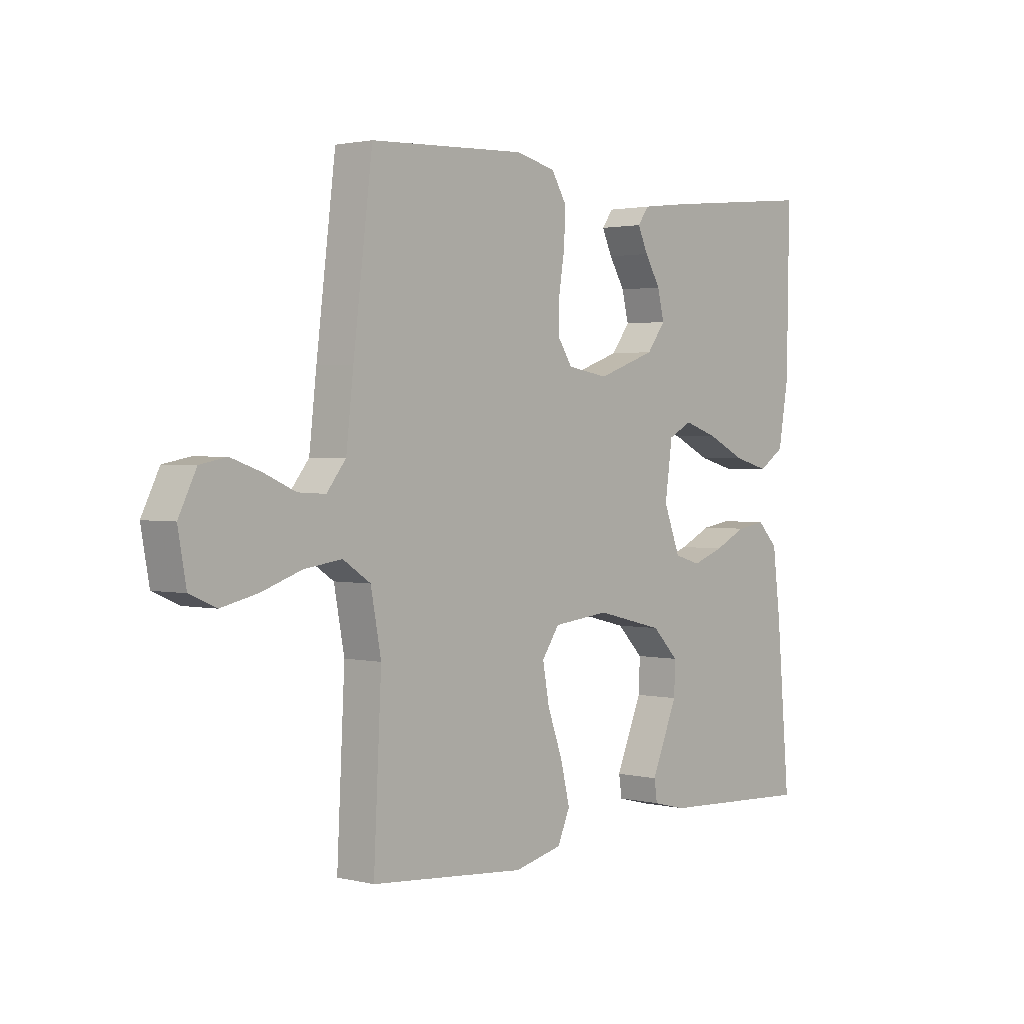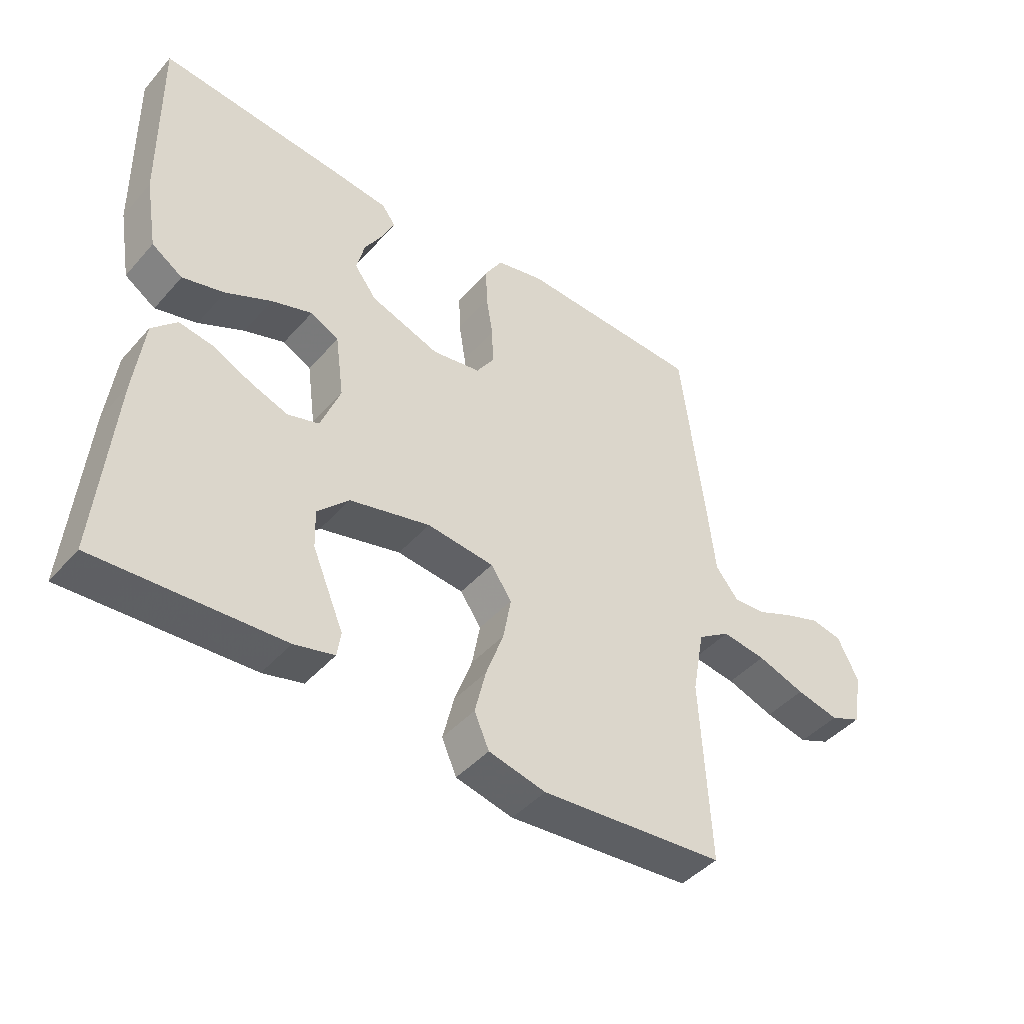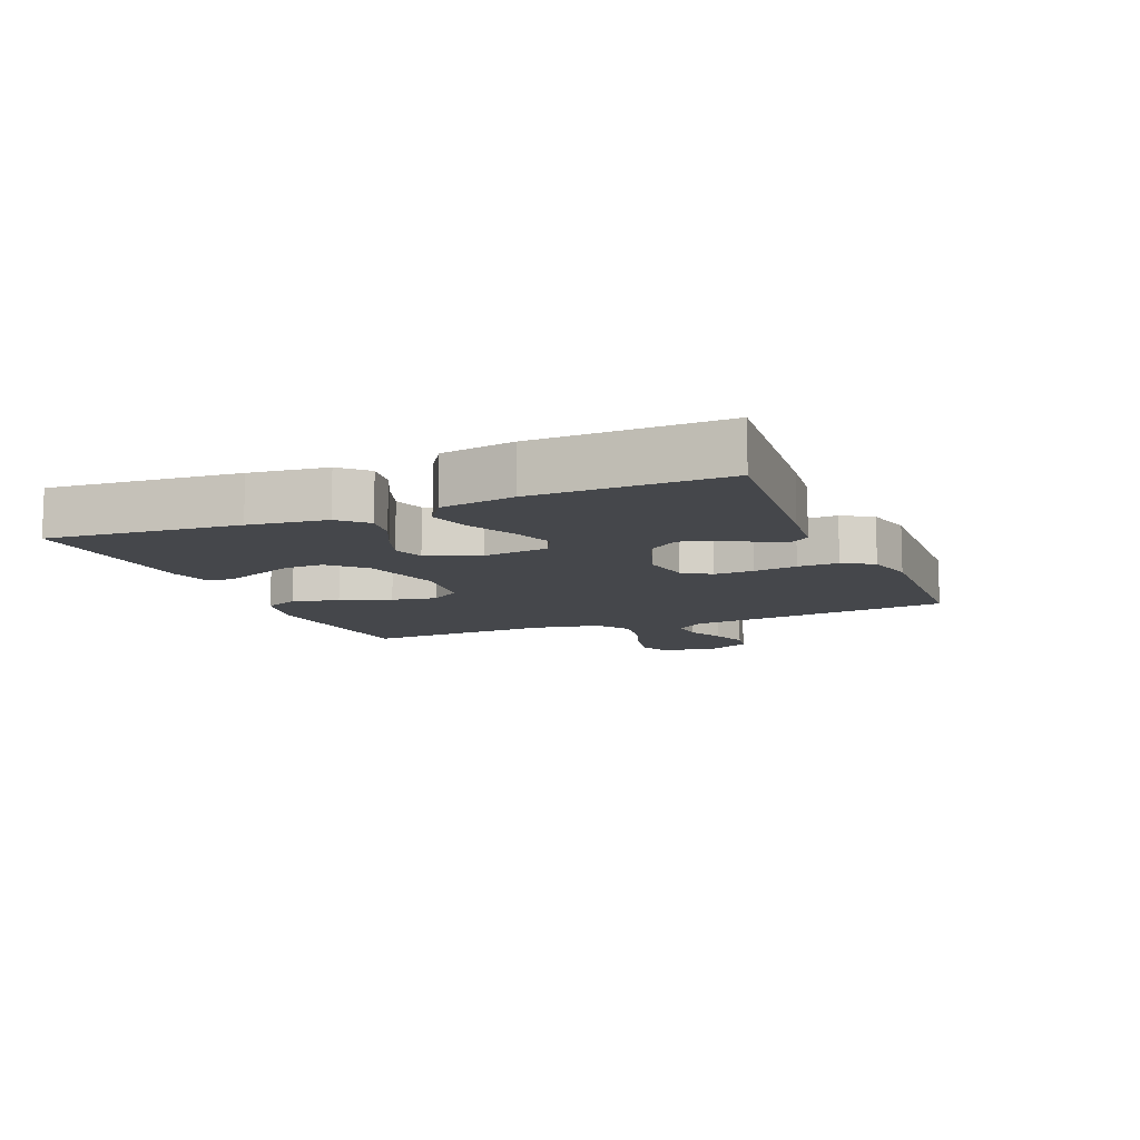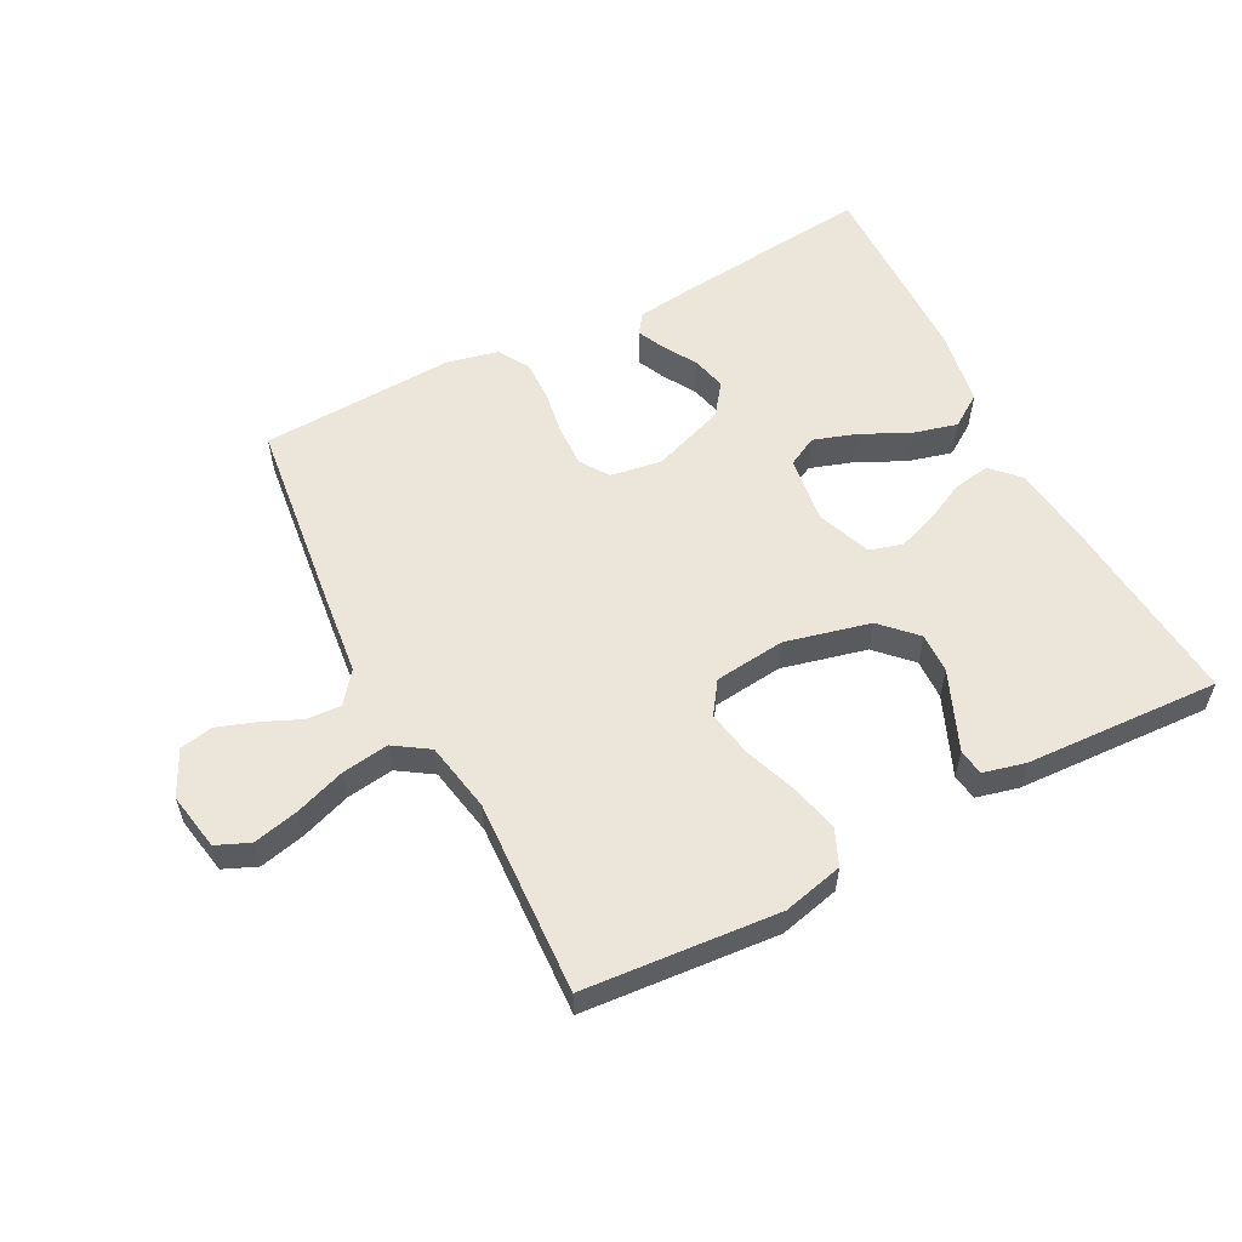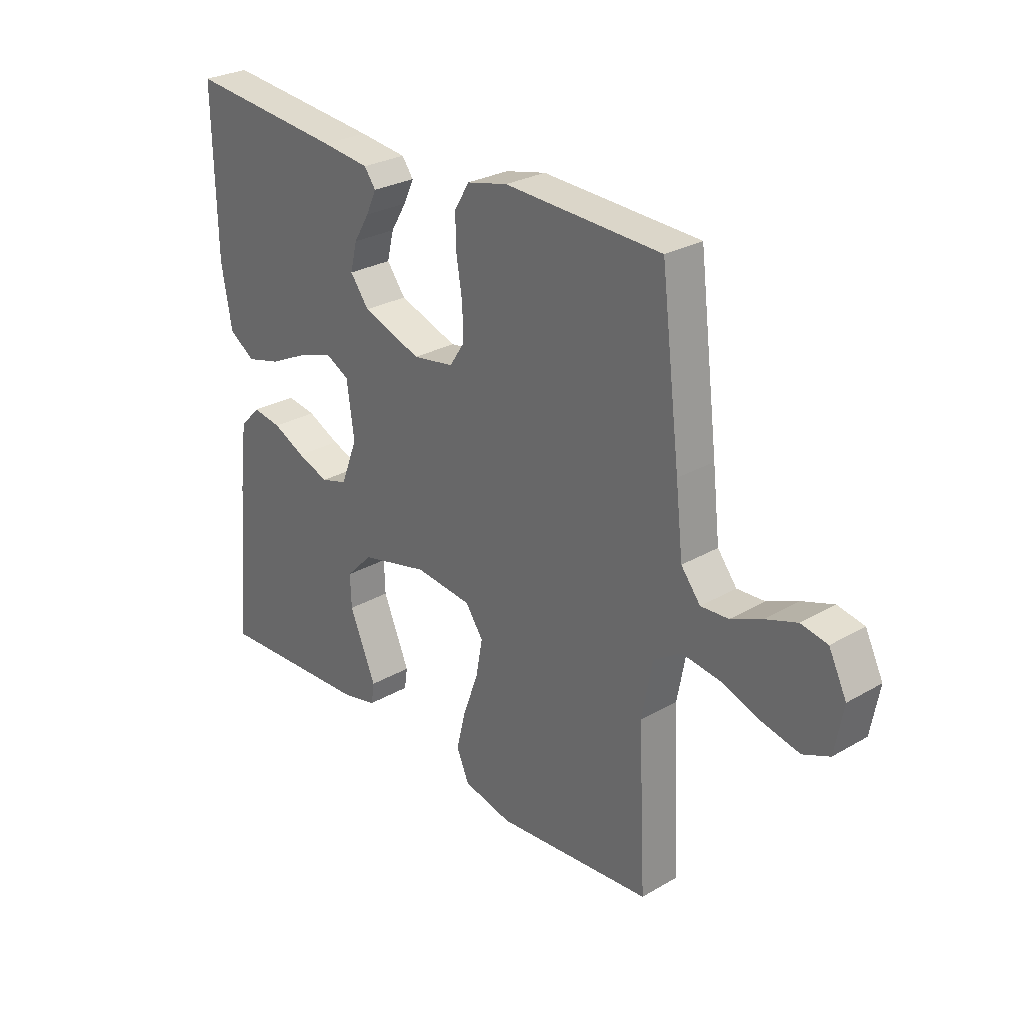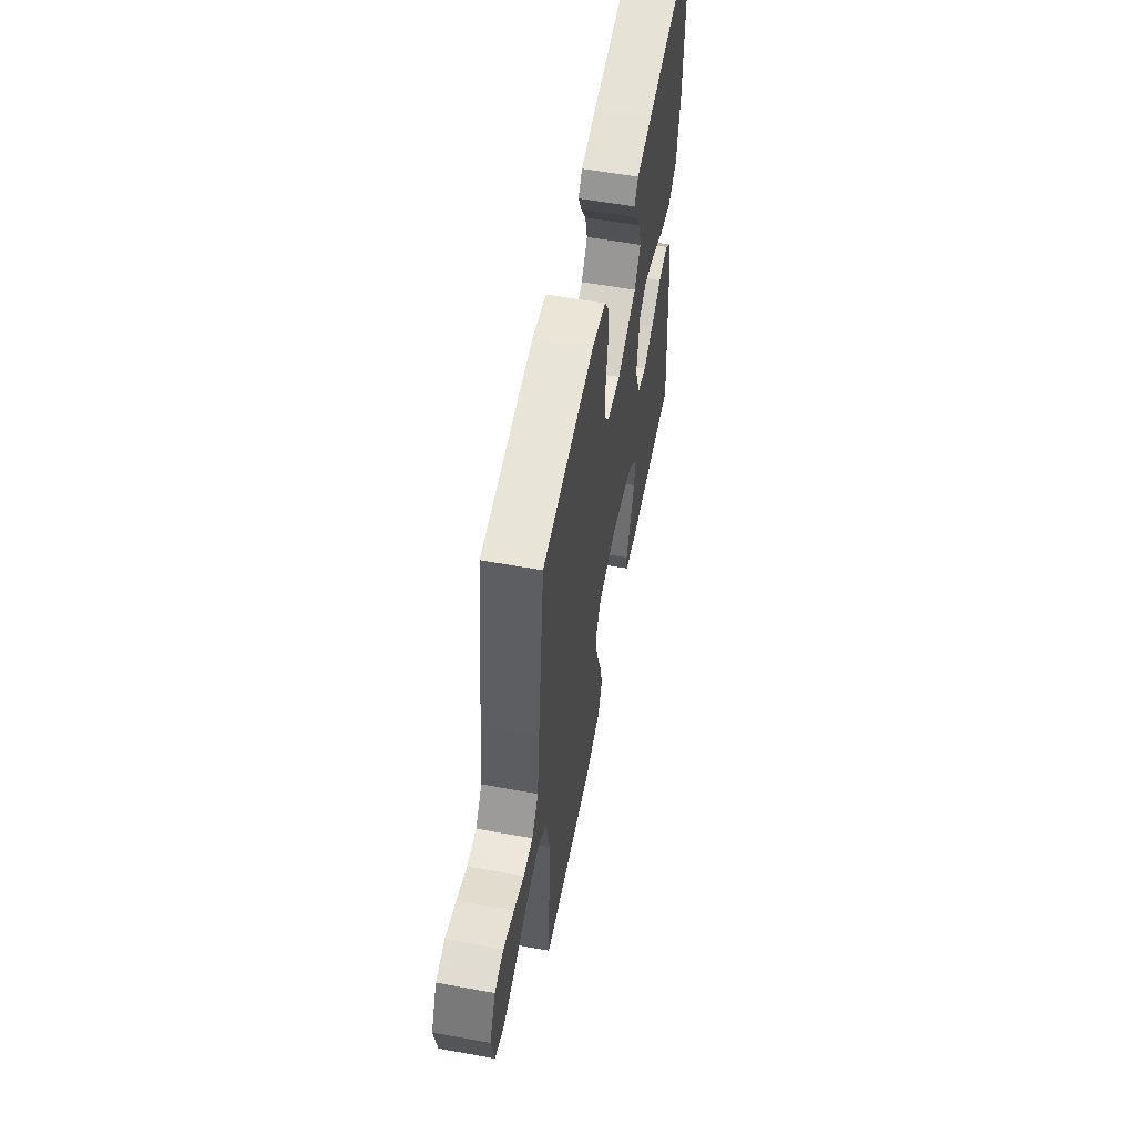
<metadata>
{"format":"obj","ext":"obj","renderer":"f3d","projection":"perspective","resolution":1024,"background":"white","views":[{"elev":1.9,"azim":130.6,"up":"+Z"},{"elev":-44.3,"azim":-38.2,"up":"+Z"},{"elev":-10.3,"azim":-67.4,"up":"+Y"},{"elev":57.0,"azim":152.4,"up":"+Y"},{"elev":27.7,"azim":48.5,"up":"+Z"},{"elev":57.3,"azim":100.7,"up":"+Z"}]}
</metadata>
<code>
v -0.5 0.07 0.5
v -0.2 0.07 0.47
v -0.108 0.07 0.459
v -0.086 0.07 0.429
v -0.106 0.07 0.386
v -0.136 0.07 0.336
v -0.149 0.07 0.283
v -0.113 0.07 0.235
v 0 0.07 0.195
v 0.079 0.07 0.208
v 0.108 0.07 0.252
v 0.106 0.07 0.314
v 0.095 0.07 0.383
v 0.093 0.07 0.447
v 0.122 0.07 0.495
v 0.2 0.07 0.513
v 0.5 0.07 0.5
v 0.537 0.07 0.2
v 0.551 0.07 0.076
v 0.588 0.07 0.029
v 0.641 0.07 0.032
v 0.7 0.07 0.058
v 0.76 0.07 0.079
v 0.811 0.07 0.069
v 0.845 0.07 0
v 0.829 0.07 -0.089
v 0.778 0.07 -0.111
v 0.708 0.07 -0.095
v 0.63 0.07 -0.068
v 0.558 0.07 -0.058
v 0.505 0.07 -0.093
v 0.485 0.07 -0.2
v 0.5 0.07 -0.5
v 0.2 0.07 -0.525
v 0.107 0.07 -0.503
v 0.083 0.07 -0.448
v 0.101 0.07 -0.374
v 0.13 0.07 -0.294
v 0.143 0.07 -0.223
v 0.109 0.07 -0.174
v 0 0.07 -0.162
v -0.131 0.07 -0.194
v -0.182 0.07 -0.246
v -0.18 0.07 -0.308
v -0.153 0.07 -0.372
v -0.129 0.07 -0.429
v -0.135 0.07 -0.469
v -0.2 0.07 -0.485
v -0.5 0.07 -0.5
v -0.474 0.07 -0.2
v -0.459 0.07 -0.078
v -0.419 0.07 -0.037
v -0.363 0.07 -0.046
v -0.301 0.07 -0.076
v -0.24 0.07 -0.098
v -0.189 0.07 -0.083
v -0.157 0.07 0
v -0.171 0.07 0.103
v -0.217 0.07 0.127
v -0.283 0.07 0.105
v -0.357 0.07 0.069
v -0.425 0.07 0.051
v -0.475 0.07 0.084
v -0.495 0.07 0.2
v -0.5 0 0.5
v -0.2 0 0.47
v -0.108 0 0.459
v -0.086 0 0.429
v -0.106 0 0.386
v -0.136 0 0.336
v -0.149 0 0.283
v -0.113 0 0.235
v 0 0 0.195
v 0.079 0 0.208
v 0.108 0 0.252
v 0.106 0 0.314
v 0.095 0 0.383
v 0.093 0 0.447
v 0.122 0 0.495
v 0.2 0 0.513
v 0.5 0 0.5
v 0.537 0 0.2
v 0.551 0 0.076
v 0.588 0 0.029
v 0.641 0 0.032
v 0.7 0 0.058
v 0.76 0 0.079
v 0.811 0 0.069
v 0.845 0 0
v 0.829 0 -0.089
v 0.778 0 -0.111
v 0.708 0 -0.095
v 0.63 0 -0.068
v 0.558 0 -0.058
v 0.505 0 -0.093
v 0.485 0 -0.2
v 0.5 0 -0.5
v 0.2 0 -0.525
v 0.107 0 -0.503
v 0.083 0 -0.448
v 0.101 0 -0.374
v 0.13 0 -0.294
v 0.143 0 -0.223
v 0.109 0 -0.174
v 0 0 -0.162
v -0.131 0 -0.194
v -0.182 0 -0.246
v -0.18 0 -0.308
v -0.153 0 -0.372
v -0.129 0 -0.429
v -0.135 0 -0.469
v -0.2 0 -0.485
v -0.5 0 -0.5
v -0.474 0 -0.2
v -0.459 0 -0.078
v -0.419 0 -0.037
v -0.363 0 -0.046
v -0.301 0 -0.076
v -0.24 0 -0.098
v -0.189 0 -0.083
v -0.157 0 0
v -0.171 0 0.103
v -0.217 0 0.127
v -0.283 0 0.105
v -0.357 0 0.069
v -0.425 0 0.051
v -0.475 0 0.084
v -0.495 0 0.2
f 4 5 6
f 3 4 6
f 2 3 6
f 1 2 6
f 64 1 6
f 63 64 6
f 62 63 6
f 61 62 6
f 60 61 6
f 59 60 6 7
f 58 59 7 8
f 57 58 8 9
f 56 57 9 10
f 52 53 54
f 51 52 54
f 50 51 54
f 49 50 54
f 48 49 54
f 47 48 54
f 46 47 54
f 45 46 54
f 44 45 54
f 43 44 54 55
f 42 43 55 56
f 36 37 38
f 35 36 38
f 34 35 38
f 33 34 38
f 32 33 38
f 31 32 38 39
f 30 31 39 40
f 27 28 29
f 26 27 29
f 25 26 29
f 24 25 29
f 23 24 29
f 22 23 29
f 21 22 29
f 20 21 29 30
f 30 40 41
f 20 30 41
f 19 20 41
f 17 18 19
f 16 17 19
f 15 16 19
f 14 15 19
f 13 14 19
f 12 13 19
f 42 56 10
f 41 42 10
f 19 41 10
f 19 10 11
f 11 12 19
f 70 69 68
f 70 68 67
f 70 67 66
f 70 66 65
f 70 65 128
f 70 128 127
f 70 127 126
f 70 126 125
f 70 125 124
f 71 70 124 123
f 72 71 123 122
f 73 72 122 121
f 74 73 121 120
f 118 117 116
f 118 116 115
f 118 115 114
f 118 114 113
f 118 113 112
f 118 112 111
f 118 111 110
f 118 110 109
f 118 109 108
f 119 118 108 107
f 120 119 107 106
f 102 101 100
f 102 100 99
f 102 99 98
f 102 98 97
f 102 97 96
f 103 102 96 95
f 104 103 95 94
f 93 92 91
f 93 91 90
f 93 90 89
f 93 89 88
f 93 88 87
f 93 87 86
f 93 86 85
f 94 93 85 84
f 105 104 94
f 105 94 84
f 105 84 83
f 83 82 81
f 83 81 80
f 83 80 79
f 83 79 78
f 83 78 77
f 83 77 76
f 74 120 106
f 74 106 105
f 74 105 83
f 75 74 83
f 83 76 75
f 1 65 66 2
f 2 66 67 3
f 3 67 68 4
f 4 68 69 5
f 5 69 70 6
f 6 70 71 7
f 7 71 72 8
f 8 72 73 9
f 9 73 74 10
f 10 74 75 11
f 11 75 76 12
f 12 76 77 13
f 13 77 78 14
f 14 78 79 15
f 15 79 80 16
f 16 80 81 17
f 17 81 82 18
f 18 82 83 19
f 19 83 84 20
f 20 84 85 21
f 21 85 86 22
f 22 86 87 23
f 23 87 88 24
f 24 88 89 25
f 25 89 90 26
f 26 90 91 27
f 27 91 92 28
f 28 92 93 29
f 29 93 94 30
f 30 94 95 31
f 31 95 96 32
f 32 96 97 33
f 33 97 98 34
f 34 98 99 35
f 35 99 100 36
f 36 100 101 37
f 37 101 102 38
f 38 102 103 39
f 39 103 104 40
f 40 104 105 41
f 41 105 106 42
f 42 106 107 43
f 43 107 108 44
f 44 108 109 45
f 45 109 110 46
f 46 110 111 47
f 47 111 112 48
f 48 112 113 49
f 49 113 114 50
f 50 114 115 51
f 51 115 116 52
f 52 116 117 53
f 53 117 118 54
f 54 118 119 55
f 55 119 120 56
f 56 120 121 57
f 57 121 122 58
f 58 122 123 59
f 59 123 124 60
f 60 124 125 61
f 61 125 126 62
f 62 126 127 63
f 63 127 128 64
f 64 128 65 1

</code>
